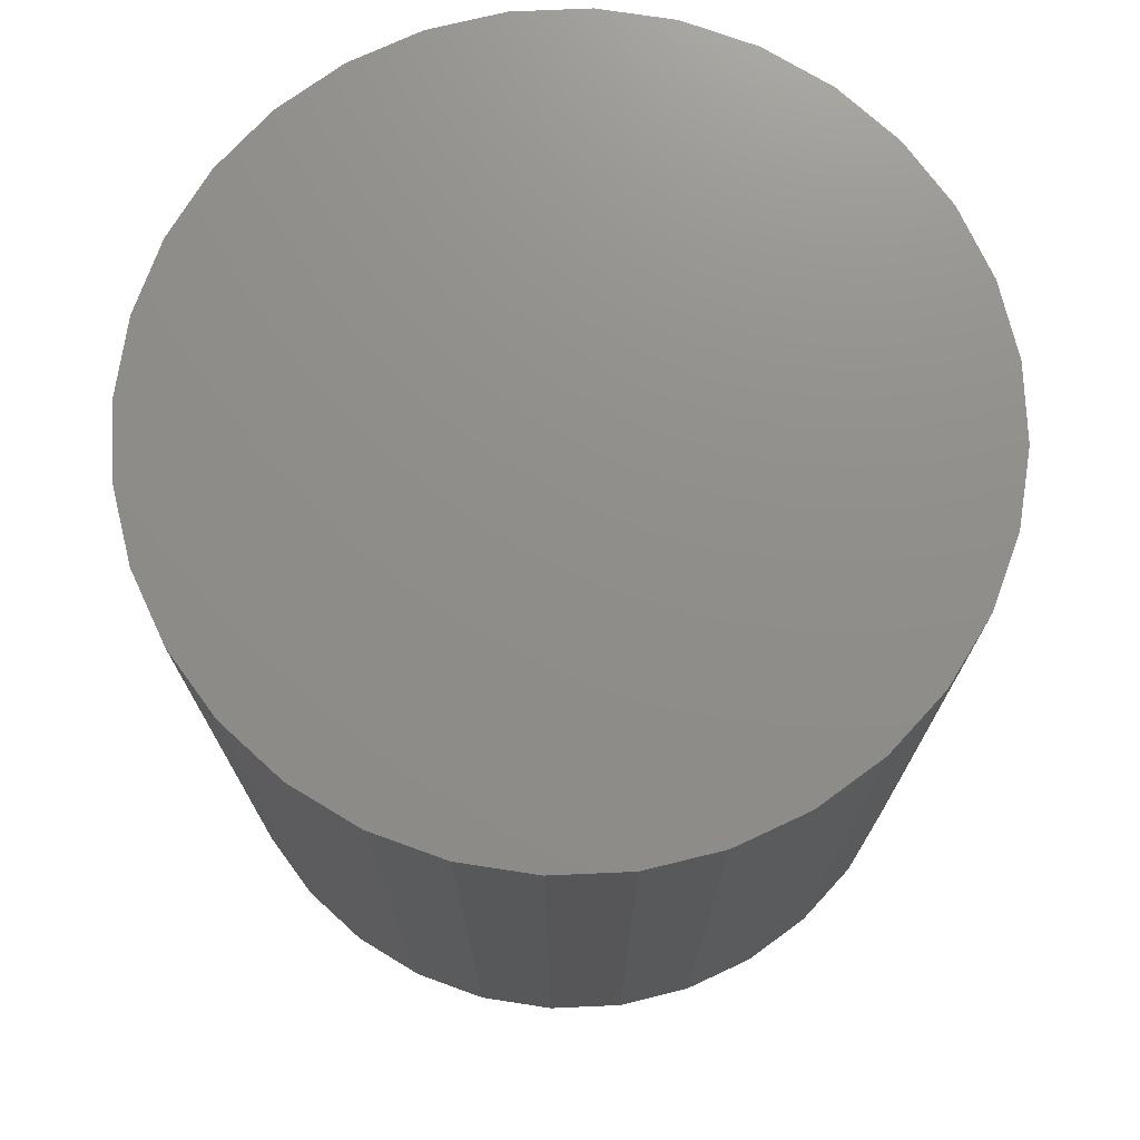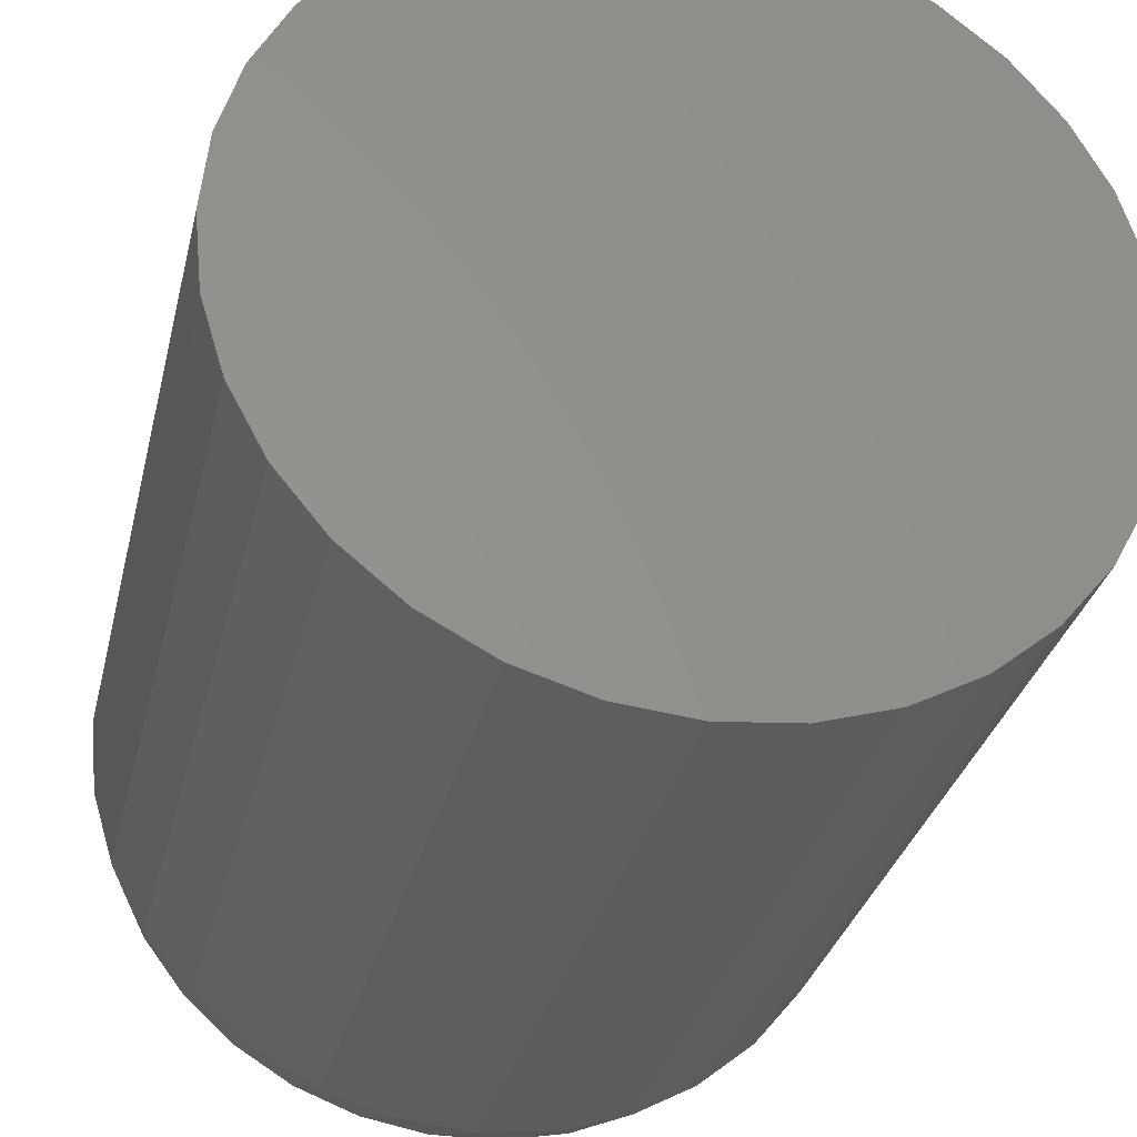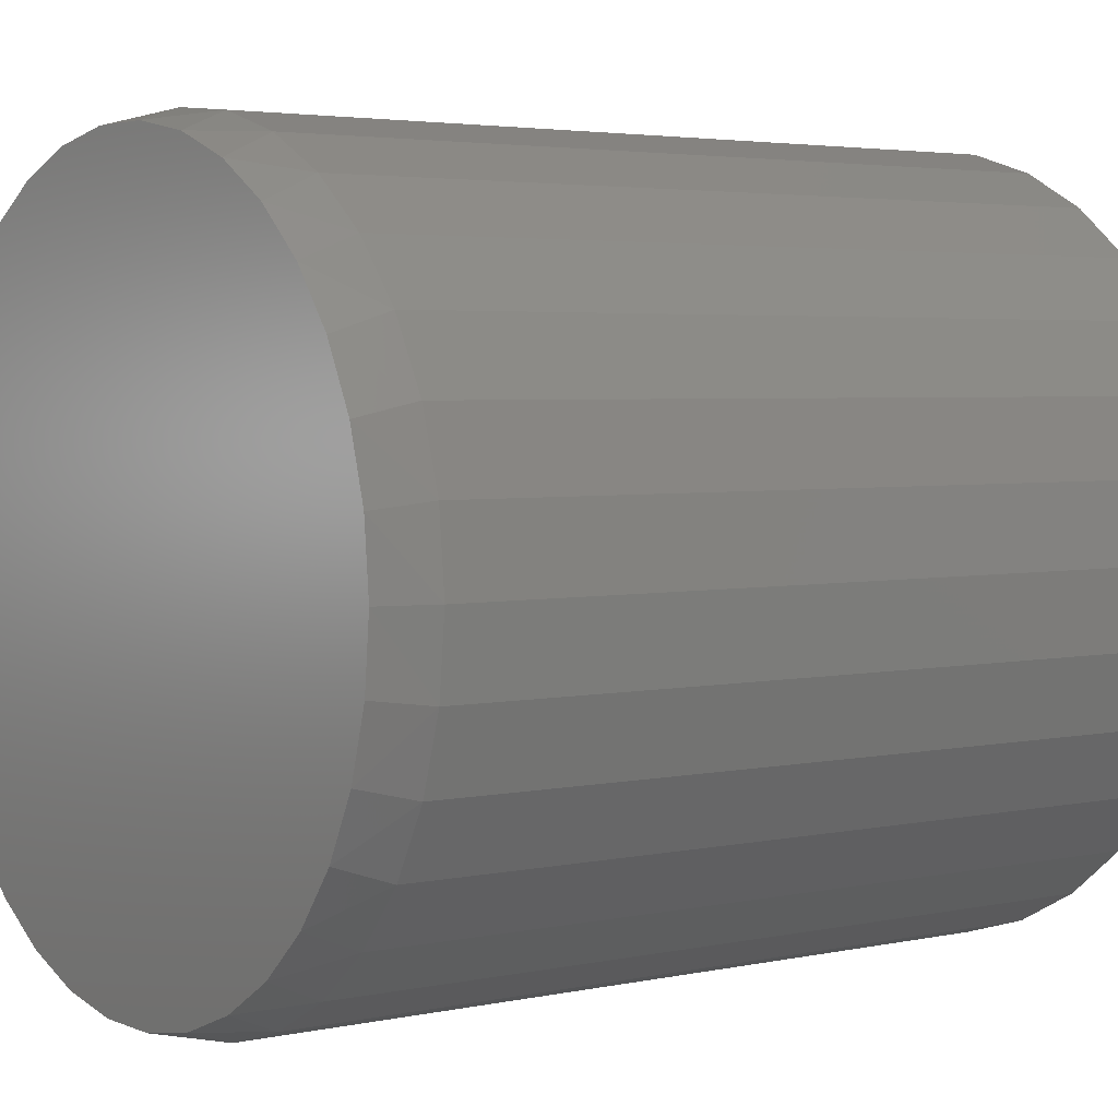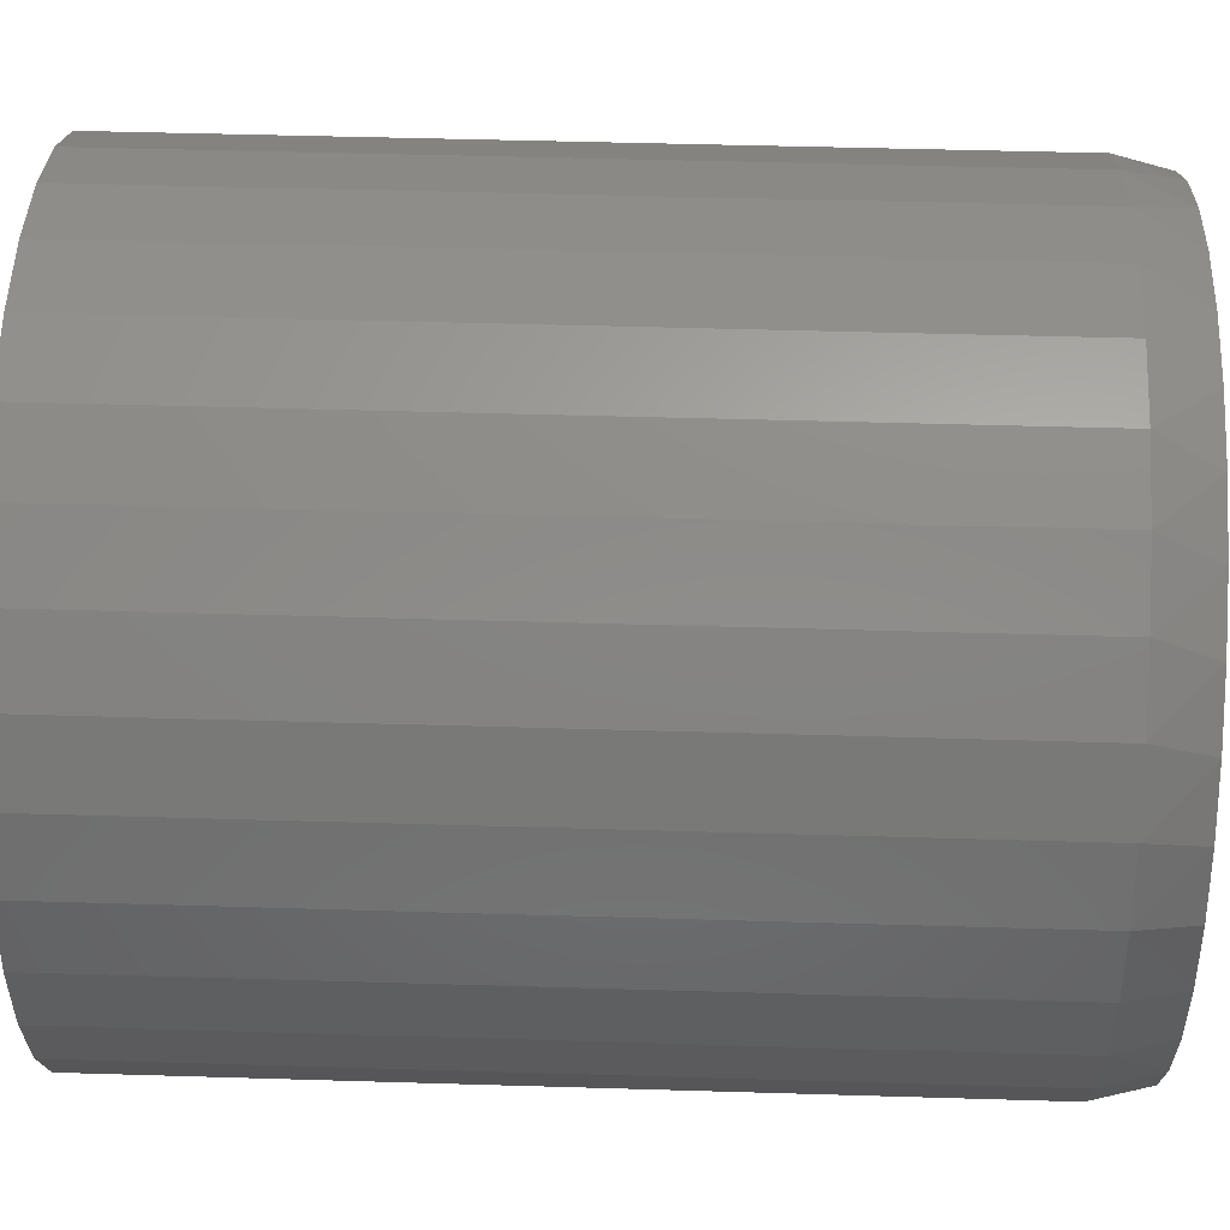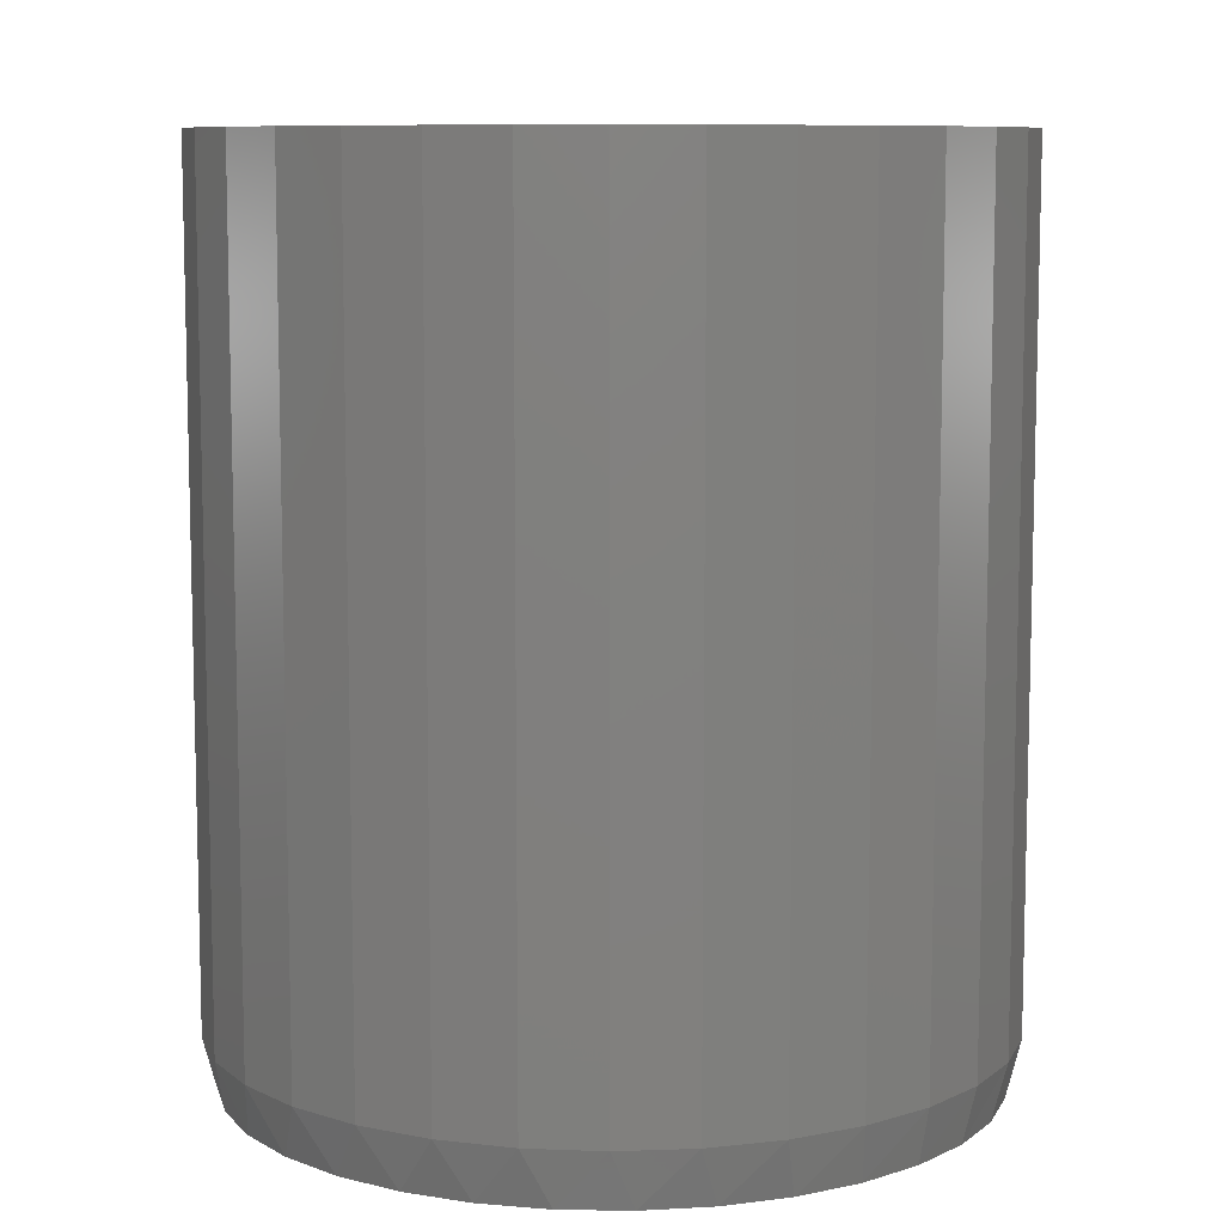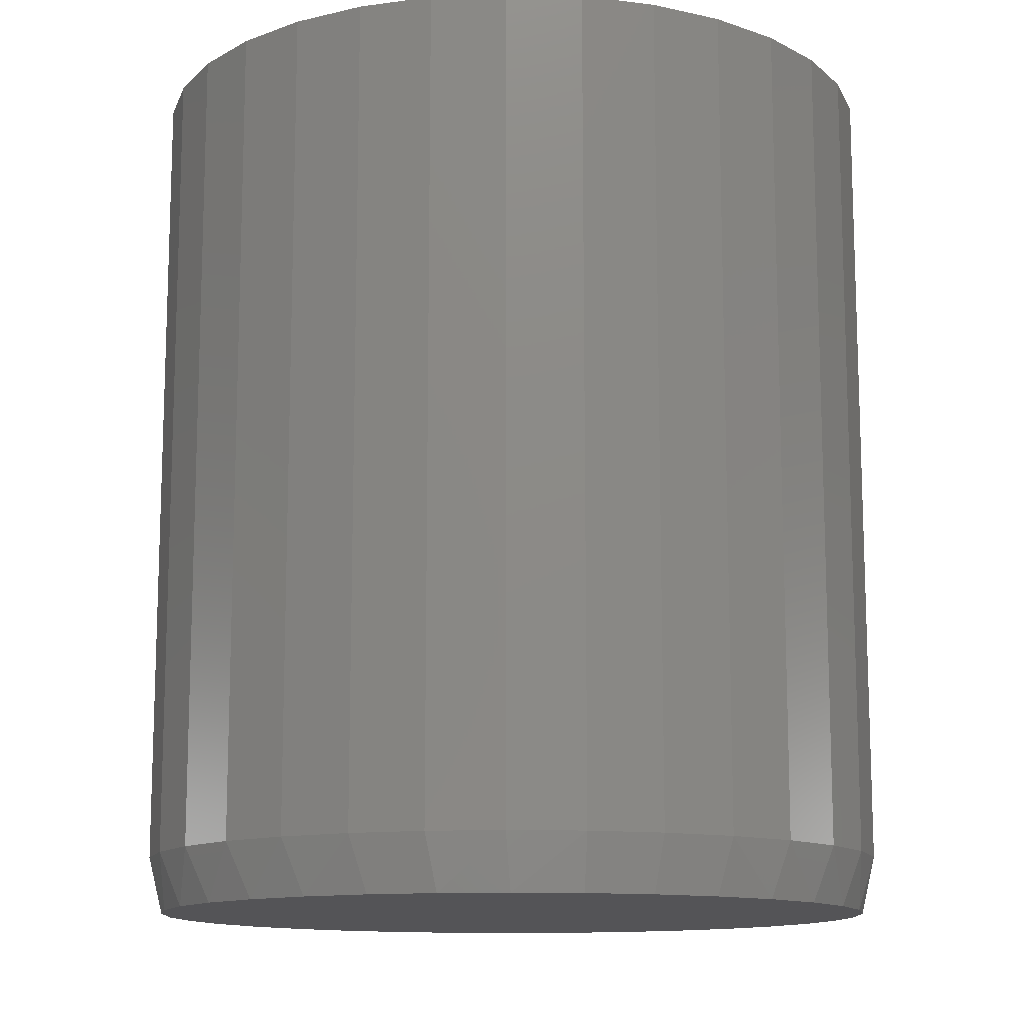
<metadata>
{"format":"stl","ext":"stl","renderer":"f3d","projection":"perspective","resolution":1024,"background":"white","views":[{"elev":73.6,"azim":-86.9,"up":"+Z"},{"elev":-31.1,"azim":-12.9,"up":"+Y"},{"elev":3.5,"azim":-126.3,"up":"+Y"},{"elev":45.9,"azim":92.0,"up":"+Y"},{"elev":8.9,"azim":-146.0,"up":"+Z"},{"elev":-12.6,"azim":-100.4,"up":"+Z"}]}
</metadata>
<code>
# stl→obj: 98 verts, 192 faces
v 0.195 0.1934 0
v 0.2326 0.2004 0
v 0.2707 0.2004 0
v 0.3082 0.1934 0
v 0.2707 -0.2115 0
v 0.2326 -0.2115 0
v 0.3082 -0.2044 0
v 0.195 -0.2044 0
v 0.1595 -0.1907 0
v 0.3438 -0.1907 0
v 0.127 -0.1706 0
v 0.3763 -0.1706 0
v 0.0988 -0.1448 0
v 0.4045 -0.1448 0
v 0.0758 -0.1144 0
v 0.4275 -0.1144 0
v 0.05879 -0.08022 0
v 0.4445 -0.08022 0
v 0.04834 -0.04351 0
v 0.4549 -0.04351 0
v 0.04482 -0.005511 0
v 0.4585 -0.00551 0
v 0.04834 0.03249 0
v 0.4549 0.03249 0
v 0.05879 0.0692 0
v 0.4445 0.0692 0
v 0.0758 0.1034 0
v 0.4275 0.1034 0
v 0.0988 0.1338 0
v 0.4045 0.1338 0
v 0.127 0.1595 0
v 0.3763 0.1595 0
v 0.1595 0.1796 0
v 0.3438 0.1796 0
v 0.4663 -0.00551 0.03125
v 0.4663 -0.00551 0.4922
v 0.4622 -0.04738 0.03125
v 0.4622 -0.04738 0.4922
v 0.4499 -0.08765 0.03125
v 0.4499 -0.08765 0.4922
v 0.4301 -0.1248 0.03125
v 0.4301 -0.1248 0.4922
v 0.4034 -0.1573 0.03125
v 0.4034 -0.1573 0.4922
v 0.3709 -0.184 0.03125
v 0.3709 -0.184 0.4922
v 0.3338 -0.2038 0.03125
v 0.3338 -0.2038 0.4922
v 0.2935 -0.216 0.03125
v 0.2935 -0.216 0.4922
v 0.2516 -0.2201 0.03125
v 0.2516 -0.2201 0.4922
v 0.2098 -0.216 0.03125
v 0.2098 -0.216 0.4922
v 0.1695 -0.2038 0.03125
v 0.1695 -0.2038 0.4922
v 0.1324 -0.184 0.03125
v 0.1324 -0.184 0.4922
v 0.09987 -0.1573 0.03125
v 0.09987 -0.1573 0.4922
v 0.07318 -0.1248 0.03125
v 0.07318 -0.1248 0.4922
v 0.05334 -0.08765 0.03125
v 0.05334 -0.08765 0.4922
v 0.04113 -0.04738 0.03125
v 0.04113 -0.04738 0.4922
v 0.03701 -0.00551 0.03125
v 0.03701 -0.00551 0.4922
v 0.04113 0.03636 0.03125
v 0.04113 0.03636 0.4922
v 0.05334 0.07663 0.03125
v 0.05334 0.07663 0.4922
v 0.07318 0.1137 0.03125
v 0.07318 0.1137 0.4922
v 0.09987 0.1463 0.03125
v 0.09987 0.1463 0.4922
v 0.1324 0.173 0.03125
v 0.1324 0.173 0.4922
v 0.1695 0.1928 0.03125
v 0.1695 0.1928 0.4922
v 0.2098 0.205 0.03125
v 0.2098 0.205 0.4922
v 0.2516 0.2091 0.03125
v 0.2516 0.2091 0.4922
v 0.2935 0.205 0.03125
v 0.2935 0.205 0.4922
v 0.3338 0.1928 0.03125
v 0.3338 0.1928 0.4922
v 0.3709 0.173 0.03125
v 0.3709 0.173 0.4922
v 0.4034 0.1463 0.03125
v 0.4034 0.1463 0.4922
v 0.4301 0.1137 0.03125
v 0.4301 0.1137 0.4922
v 0.4499 0.07663 0.03125
v 0.4499 0.07663 0.4922
v 0.4622 0.03636 0.03125
v 0.4622 0.03636 0.4922
f 1 2 3
f 4 1 3
f 5 6 7
f 6 8 7
f 7 8 9
f 7 9 10
f 10 9 11
f 10 11 12
f 12 11 13
f 12 13 14
f 14 13 15
f 14 15 16
f 16 15 17
f 16 17 18
f 18 17 19
f 18 19 20
f 20 19 21
f 20 21 22
f 22 21 23
f 22 23 24
f 24 23 25
f 24 25 26
f 26 25 27
f 26 27 28
f 28 27 29
f 28 29 30
f 30 29 31
f 30 31 32
f 32 31 33
f 32 33 34
f 34 33 1
f 34 1 4
f 35 36 37
f 37 36 38
f 37 38 39
f 39 38 40
f 39 40 41
f 41 40 42
f 41 42 43
f 43 42 44
f 43 44 45
f 45 44 46
f 45 46 47
f 47 46 48
f 47 48 49
f 49 48 50
f 49 50 51
f 51 50 52
f 51 52 53
f 53 52 54
f 53 54 55
f 55 54 56
f 55 56 57
f 57 56 58
f 57 58 59
f 59 58 60
f 59 60 61
f 61 60 62
f 61 62 63
f 63 62 64
f 63 64 65
f 65 64 66
f 65 66 67
f 67 66 68
f 67 68 69
f 69 68 70
f 69 70 71
f 71 70 72
f 71 72 73
f 73 72 74
f 73 74 75
f 75 74 76
f 75 76 77
f 77 76 78
f 77 78 79
f 79 78 80
f 79 80 81
f 81 80 82
f 81 82 83
f 83 82 84
f 83 84 85
f 85 84 86
f 85 86 87
f 87 86 88
f 87 88 89
f 89 88 90
f 89 90 91
f 91 90 92
f 91 92 93
f 93 92 94
f 93 94 95
f 95 94 96
f 95 96 97
f 97 96 98
f 97 98 35
f 35 98 36
f 26 95 97
f 28 93 95
f 28 95 26
f 30 91 93
f 30 93 28
f 32 89 91
f 32 91 30
f 34 87 89
f 34 89 32
f 4 85 87
f 4 87 34
f 3 83 85
f 3 85 4
f 2 81 83
f 2 83 3
f 1 79 81
f 1 81 2
f 33 77 79
f 33 79 1
f 31 75 77
f 31 77 33
f 29 73 75
f 29 75 31
f 27 71 73
f 27 73 29
f 25 69 71
f 25 71 27
f 21 67 23
f 23 67 69
f 23 69 25
f 35 22 97
f 97 22 24
f 97 24 26
f 17 63 65
f 15 61 63
f 15 63 17
f 13 59 61
f 13 61 15
f 11 57 59
f 11 59 13
f 9 55 57
f 9 57 11
f 8 53 55
f 8 55 9
f 6 51 53
f 6 53 8
f 5 49 51
f 5 51 6
f 7 47 49
f 7 49 5
f 10 45 47
f 10 47 7
f 12 43 45
f 12 45 10
f 14 41 43
f 14 43 12
f 16 39 41
f 16 41 14
f 18 37 39
f 18 39 16
f 22 35 20
f 20 35 37
f 20 37 18
f 67 21 65
f 65 21 19
f 65 19 17
f 82 86 84
f 86 82 80
f 86 80 88
f 48 54 50
f 50 54 52
f 88 80 90
f 90 80 78
f 90 78 92
f 92 78 76
f 92 76 94
f 94 76 74
f 94 74 96
f 96 74 72
f 96 72 98
f 98 72 70
f 98 70 36
f 36 70 68
f 36 68 38
f 38 68 66
f 38 66 40
f 40 66 64
f 40 64 42
f 42 64 62
f 42 62 44
f 44 62 60
f 44 60 46
f 46 60 58
f 46 58 48
f 48 58 56
f 48 56 54

</code>
